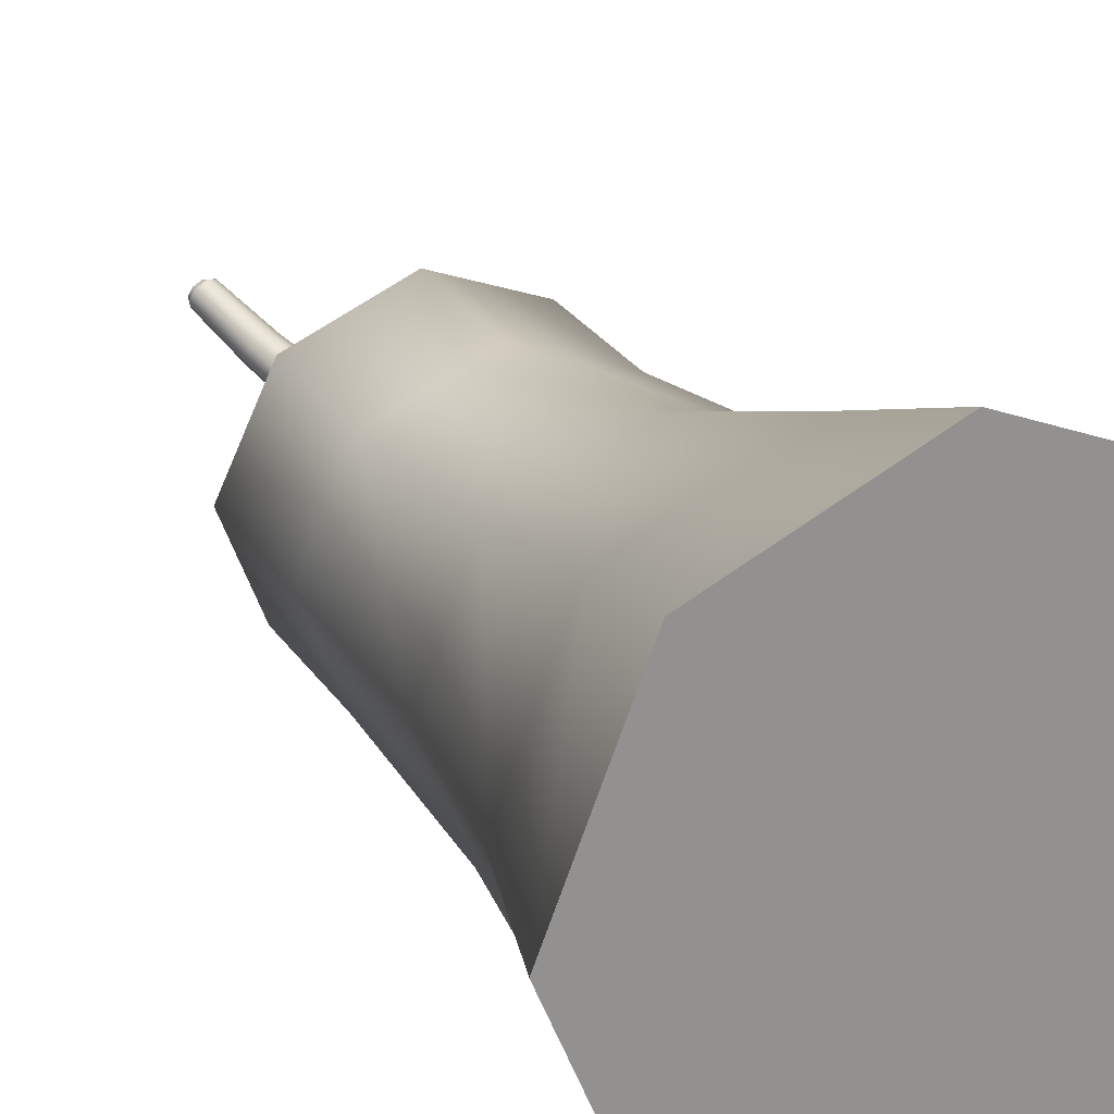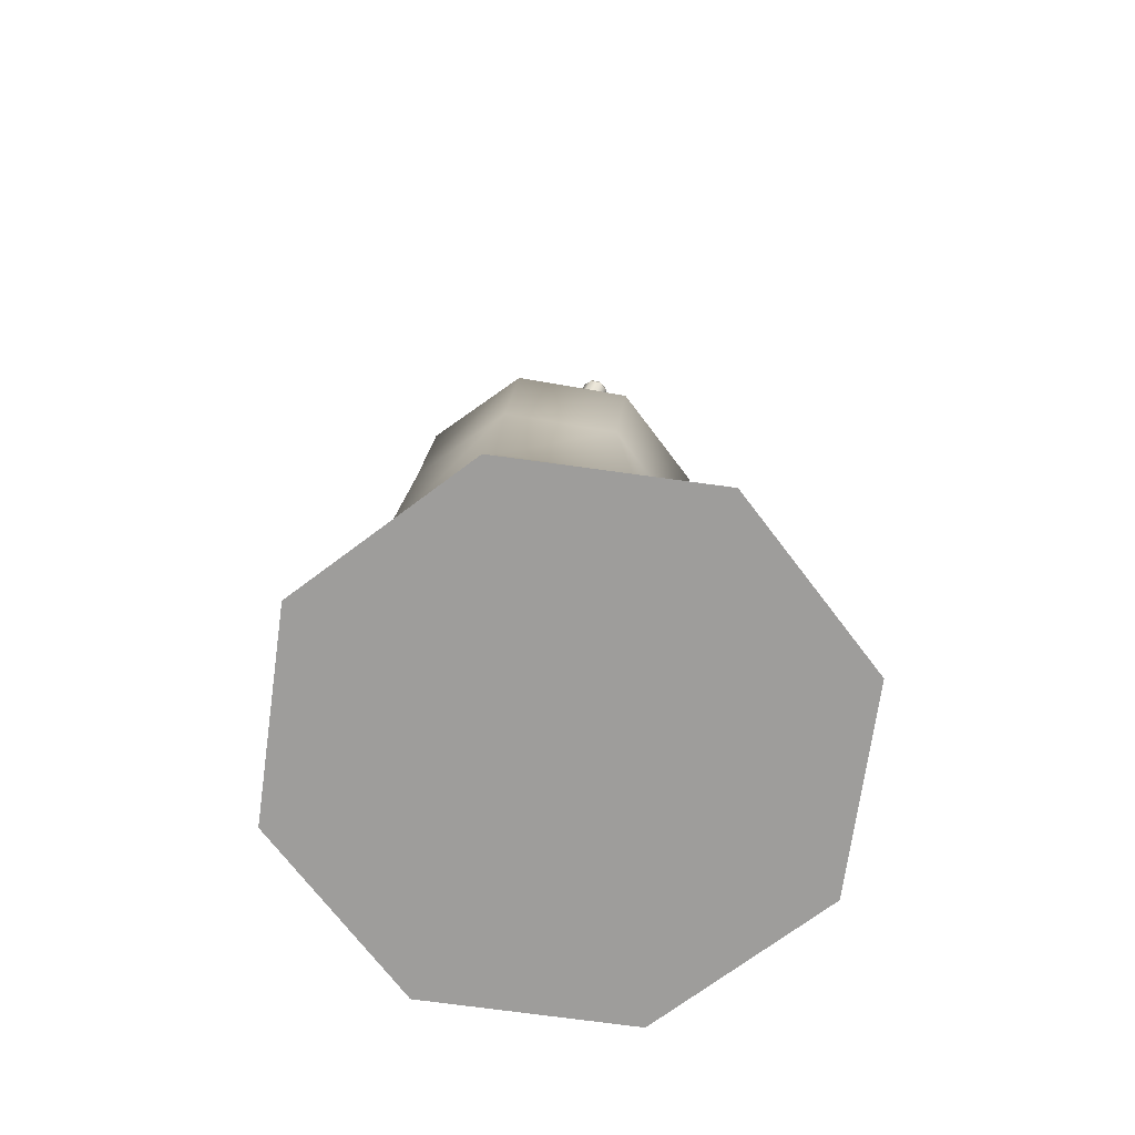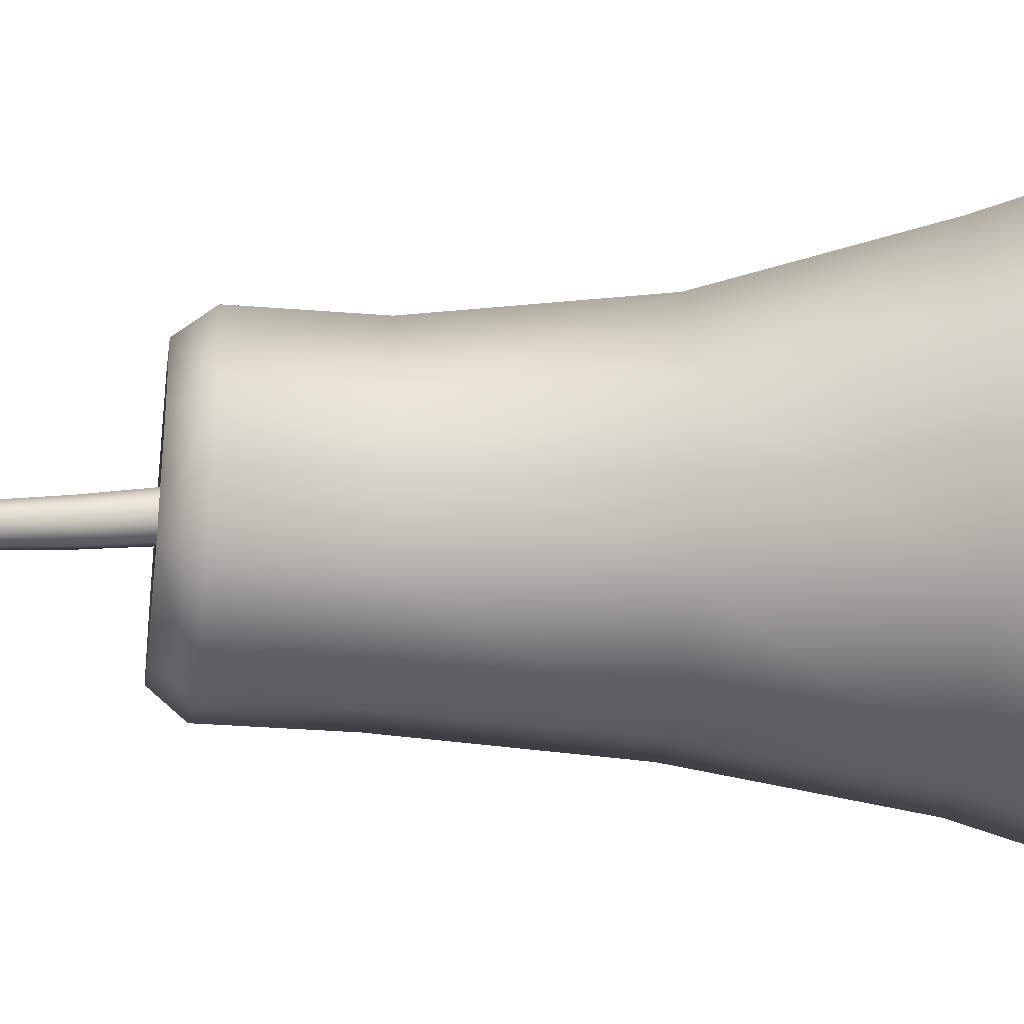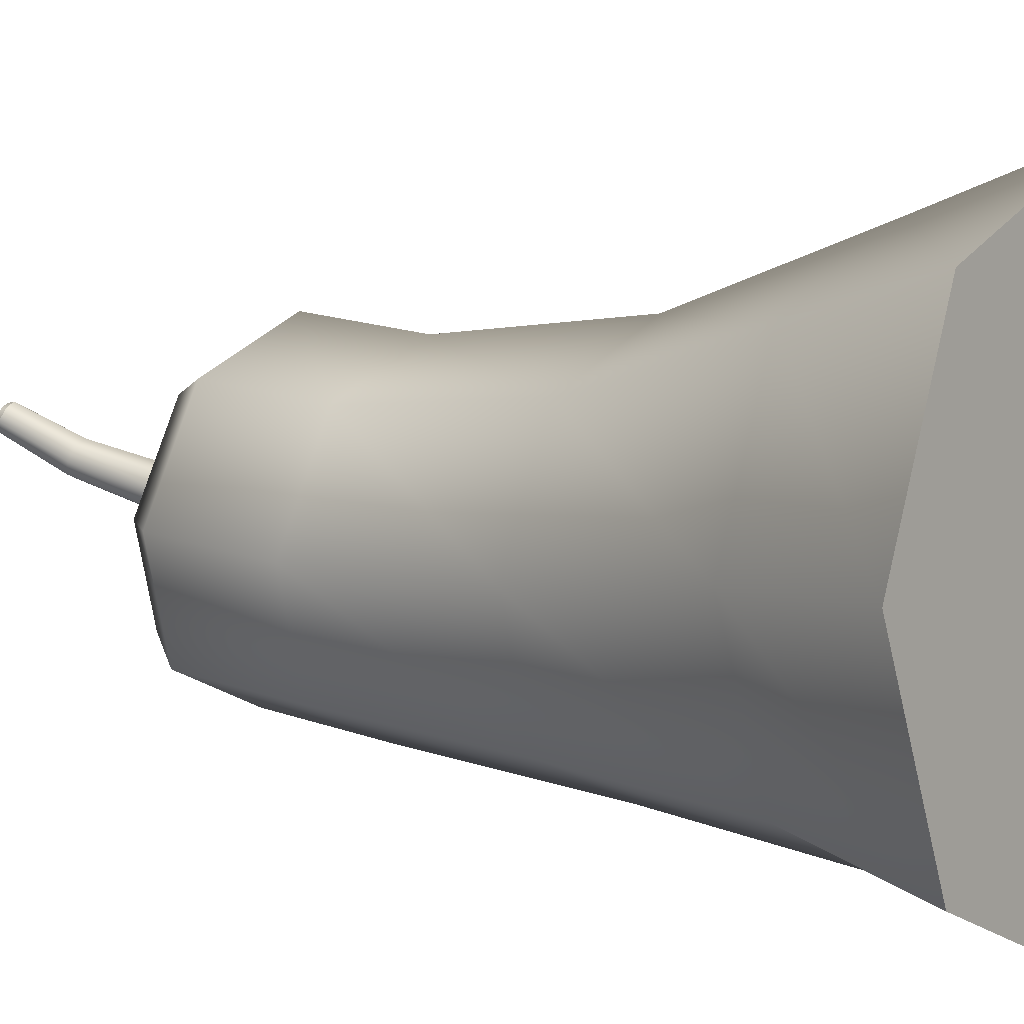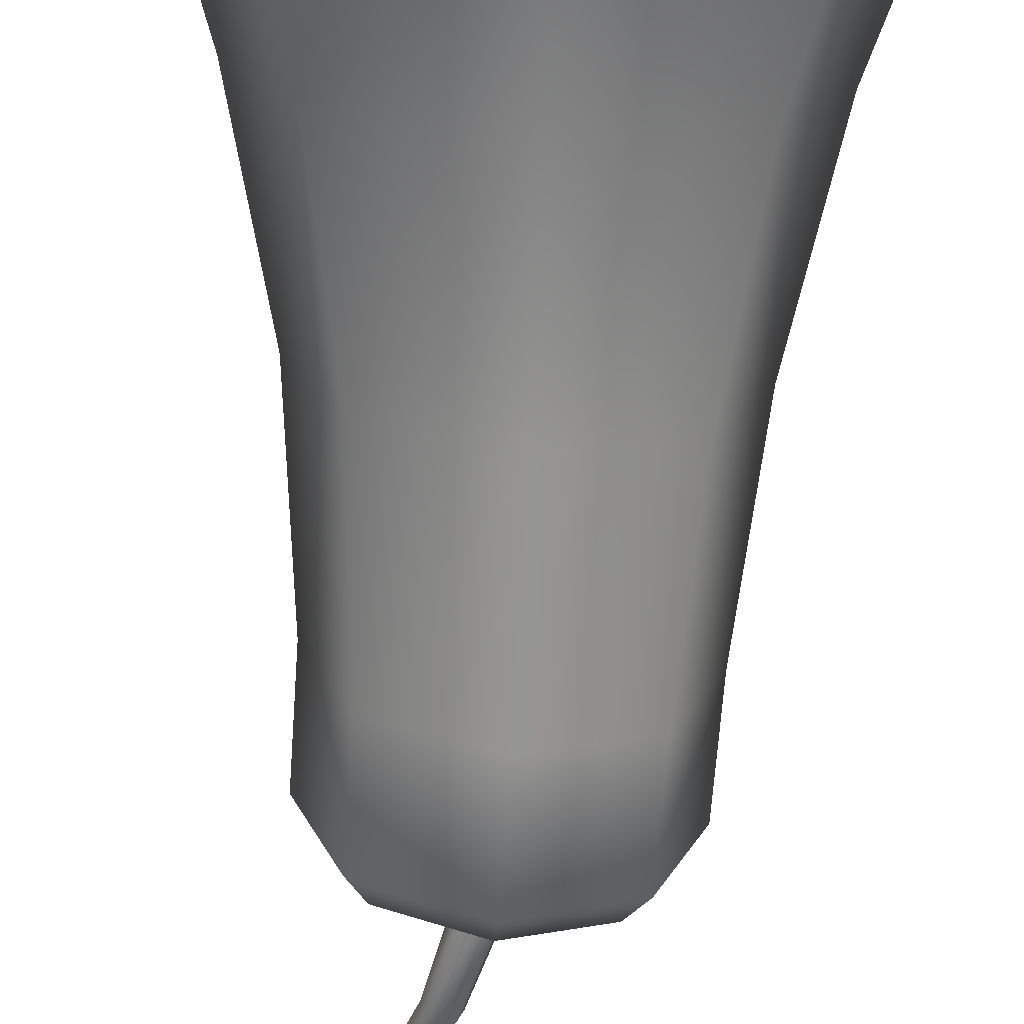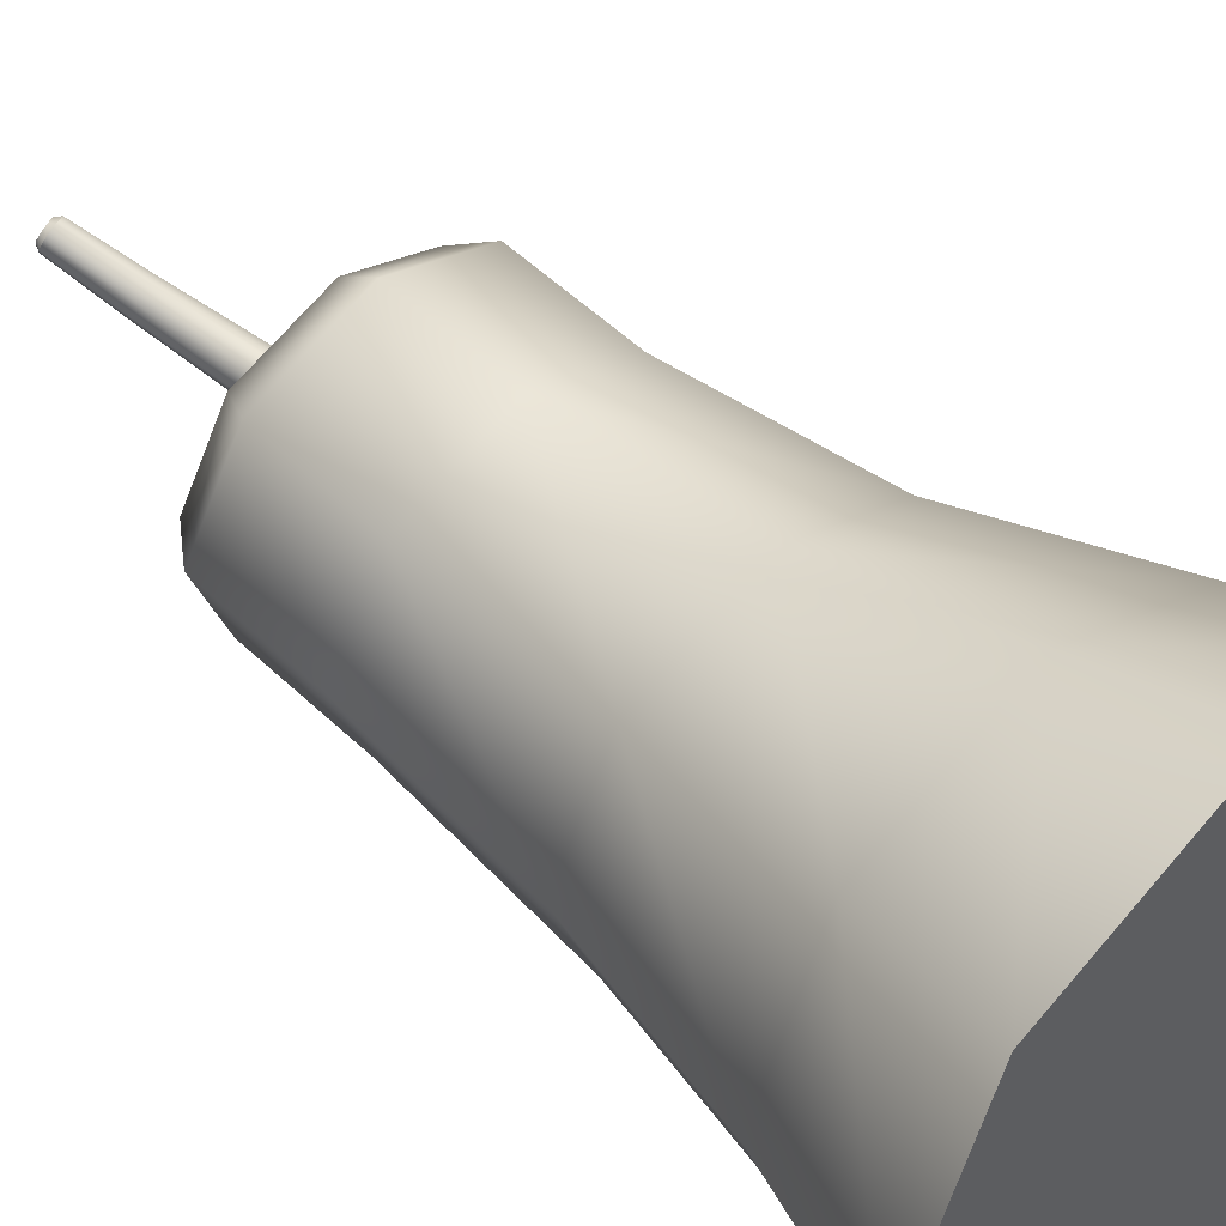
<metadata>
{"format":"obj","ext":"obj","renderer":"f3d","projection":"perspective","resolution":1024,"background":"white","views":[{"elev":24.1,"azim":-28.5,"up":"+Z"},{"elev":-70.5,"azim":-75.4,"up":"+Y"},{"elev":55.2,"azim":-89.0,"up":"+Z"},{"elev":6.3,"azim":-53.0,"up":"+Z"},{"elev":-73.0,"azim":-3.0,"up":"+Z"},{"elev":47.2,"azim":-44.8,"up":"+Z"}]}
</metadata>
<code>
o Candle_3
v 0 -0 0.05045
v 0.03567 -0 0.03567
v 0.05045 -0 -0
v 0.03567 -0 -0.03567
v -0 -0 -0.05045
v -0.03567 -0 -0.03567
v -0.05045 -0 0
v -0.03567 -0 0.03567
v 0.02102 0.1269 0.01757
v 0.01733 0.1334 0.01491
v 0.000388 0.132 0.02182
v 0.000552 0.1252 0.02592
v 0.02948 0.1298 -0.002706
v 0.02433 0.1359 -0.001873
v 0.02098 0.1324 -0.02302
v 0.0173 0.138 -0.01869
v 0.000496 0.133 -0.03148
v 0.000341 0.1385 -0.02569
v -0.01997 0.1314 -0.02313
v -0.01659 0.1372 -0.0188
v -0.02844 0.1284 -0.002851
v -0.02359 0.1347 -0.002079
v -0.01994 0.1258 0.01747
v -0.01656 0.1326 0.01481
v 0.003439 0.1311 0.000487
v 0.000468 0.1308 0.001701
v 0.004666 0.1315 -0.002455
v 0.003433 0.1319 -0.005402
v 0.000461 0.132 -0.00663
v -0.00251 0.1317 -0.005413
v -0.003738 0.1313 -0.002469
v -0.002505 0.1309 0.000481
v -0.008409 0.1724 0.01124
v -0.009295 0.1732 0.01107
v -0.01062 0.1725 0.01138
v -0.01025 0.1715 0.01168
v -0.007678 0.1735 0.009668
v -0.008775 0.174 0.009944
v -0.008479 0.1742 0.007874
v -0.009345 0.1745 0.008667
v -0.01034 0.1739 0.006913
v -0.01069 0.1743 0.007976
v -0.01218 0.173 0.007349
v -0.01201 0.1736 0.00829
v -0.01291 0.1719 0.008926
v -0.01253 0.1728 0.009413
v -0.01211 0.1712 0.01072
v -0.01196 0.1724 0.01069
v 0.000766 0.146 0.001525
v -0.003788 0.162 0.00581
v -0.006001 0.1611 0.006483
v -0.00183 0.1451 0.002485
v 0.00184 0.1468 -0.001052
v -0.002891 0.1631 0.003804
v 0.000766 0.1471 -0.00374
v -0.003838 0.1637 0.001647
v -0.001831 0.1468 -0.004968
v -0.006074 0.1636 0.000607
v -0.004439 0.146 -0.00399
v -0.008284 0.1627 0.001284
v -0.005519 0.1452 -0.00141
v -0.009176 0.1616 0.003279
v -0.004433 0.1448 0.001257
v -0.008232 0.1609 0.005432
v 0.02939 0.02741 0.0283
v 0.0215 0.1036 0.01501
v 0.02401 0.06481 0.01786
v 0.001031 0.1021 0.02339
v 0.000171 0.02728 0.0404
v 0.000969 0.06395 0.02737
v 0.04149 0.02764 -0.000914
v 0.02997 0.1063 -0.005309
v 0.03355 0.06634 -0.005128
v 0.02939 0.02785 -0.03013
v 0.02148 0.1086 -0.02566
v 0.02401 0.06765 -0.02813
v 0.000174 0.0279 -0.04223
v 0.000991 0.1091 -0.03412
v 0.000969 0.06797 -0.03768
v -0.02904 0.02776 -0.03013
v -0.01948 0.1076 -0.02575
v -0.02207 0.06711 -0.02816
v -0.04114 0.02753 -0.000918
v -0.02795 0.105 -0.00543
v -0.03161 0.06558 -0.005174
v -0.02904 0.02732 0.0283
v -0.01945 0.1027 0.01492
v -0.02207 0.06427 0.01783
f 5 4 3
f 12 23 87 68
f 2 1 7
f 1 8 7
f 6 5 3
f 13 72 75 15
f 12 68 66 9
f 45 62 64 47
f 19 17 78 81
f 42 44 35 34
f 9 66 72 13
f 21 19 81 84
f 83 86 88 85
f 74 76 73 71
f 49 52 26 25
f 28 27 14 16
f 83 80 6 7
f 65 2 3 71
f 71 3 4 74
f 80 77 5 6
f 14 10 9 13
f 12 11 24 23
f 17 18 16 15
f 17 19 20 18
f 33 37 38 34
f 39 40 38 37
f 15 16 14 13
f 19 21 22 20
f 86 83 7 8
f 29 28 16 18
f 31 22 24 32
f 32 24 11 26
f 27 25 10 14
f 26 11 10 25
f 79 82 81 78
f 76 75 72 73
f 36 47 64 51
f 55 56 54 53
f 59 61 62 60
f 88 70 68 87
f 49 25 27 53
f 67 66 68 70
f 55 28 29 57
f 74 4 5 77
f 53 54 50 49
f 82 85 84 81
f 52 63 32 26
f 85 88 87 84
f 29 18 20 30
f 34 38 40
f 57 58 56 55
f 44 46 48
f 47 36 35 48
f 41 42 40 39
f 36 33 34 35
f 43 44 42 41
f 45 46 44 43
f 30 20 22 31
f 35 44 48
f 45 47 48 46
f 69 1 2 65
f 43 60 62 45
f 69 86 8 1
f 65 67 70 69
f 79 78 75 76
f 41 58 60 43
f 63 61 31 32
f 37 33 50 54
f 39 56 58 41
f 77 80 82 79
f 57 59 60 58
f 53 27 28 55
f 59 57 29 30
f 10 11 12 9
f 77 79 76 74
f 80 83 85 82
f 63 52 51 64
f 86 69 70 88
f 52 49 50 51
f 61 59 30 31
f 73 72 66 67
f 21 23 24 22
f 61 63 64 62
f 71 73 67 65
f 39 37 54 56
f 33 36 51 50
f 23 21 84 87
f 15 75 78 17
f 34 40 42
f 6 3 2 7

</code>
